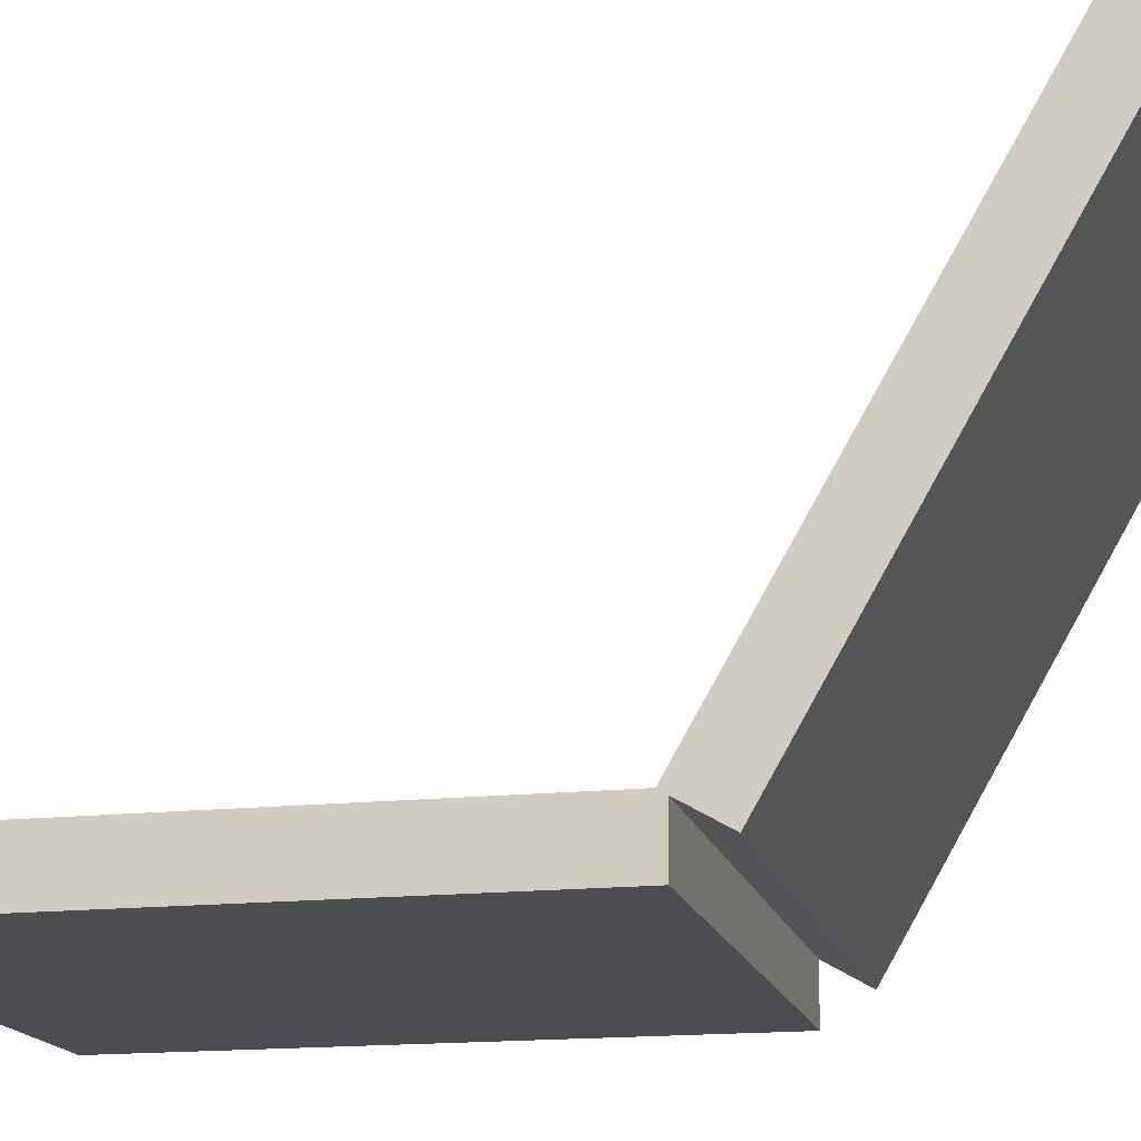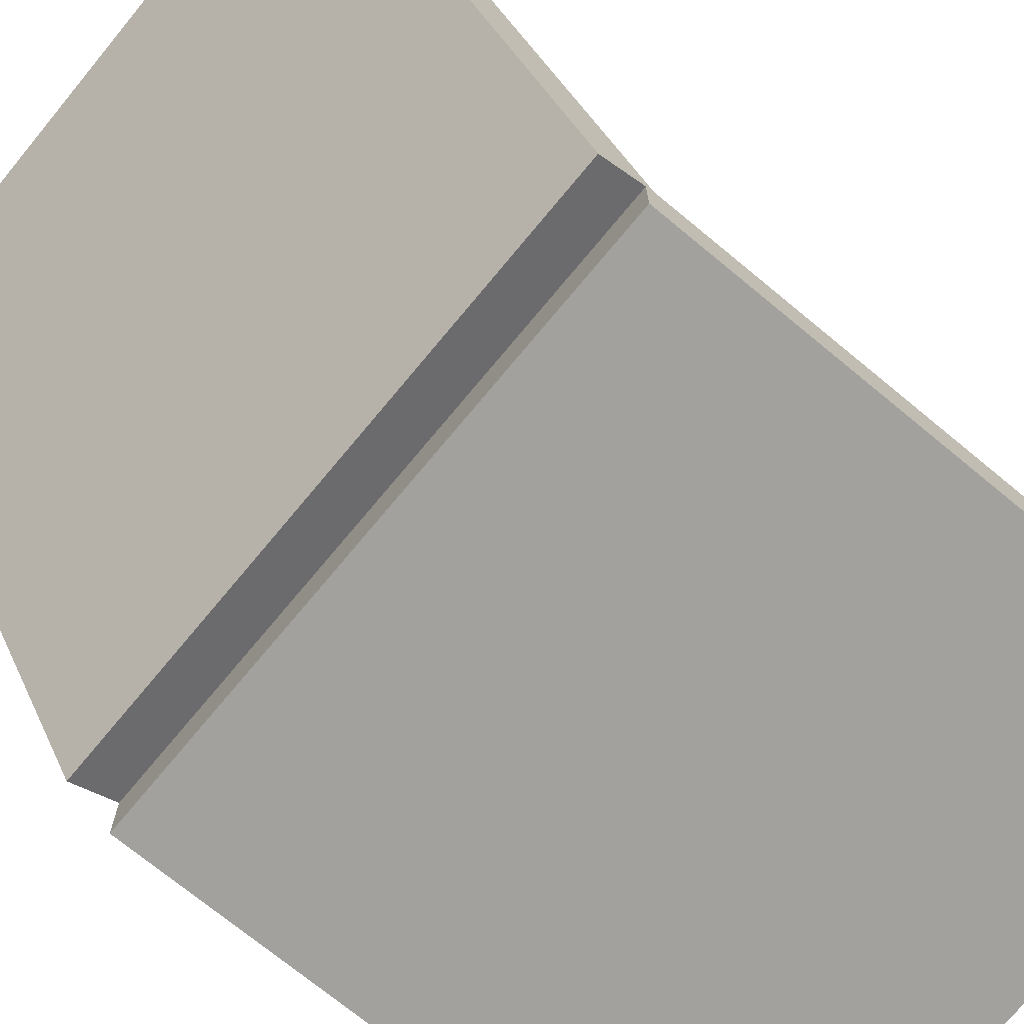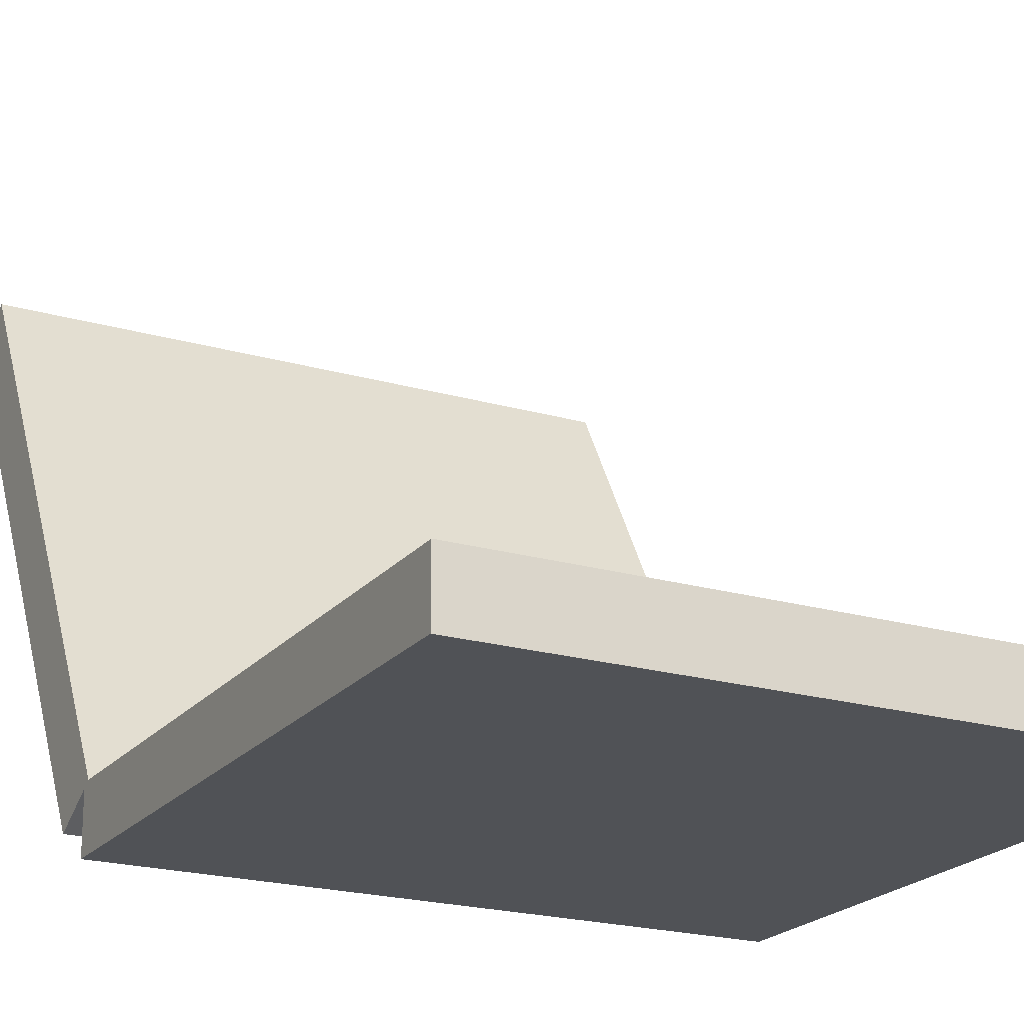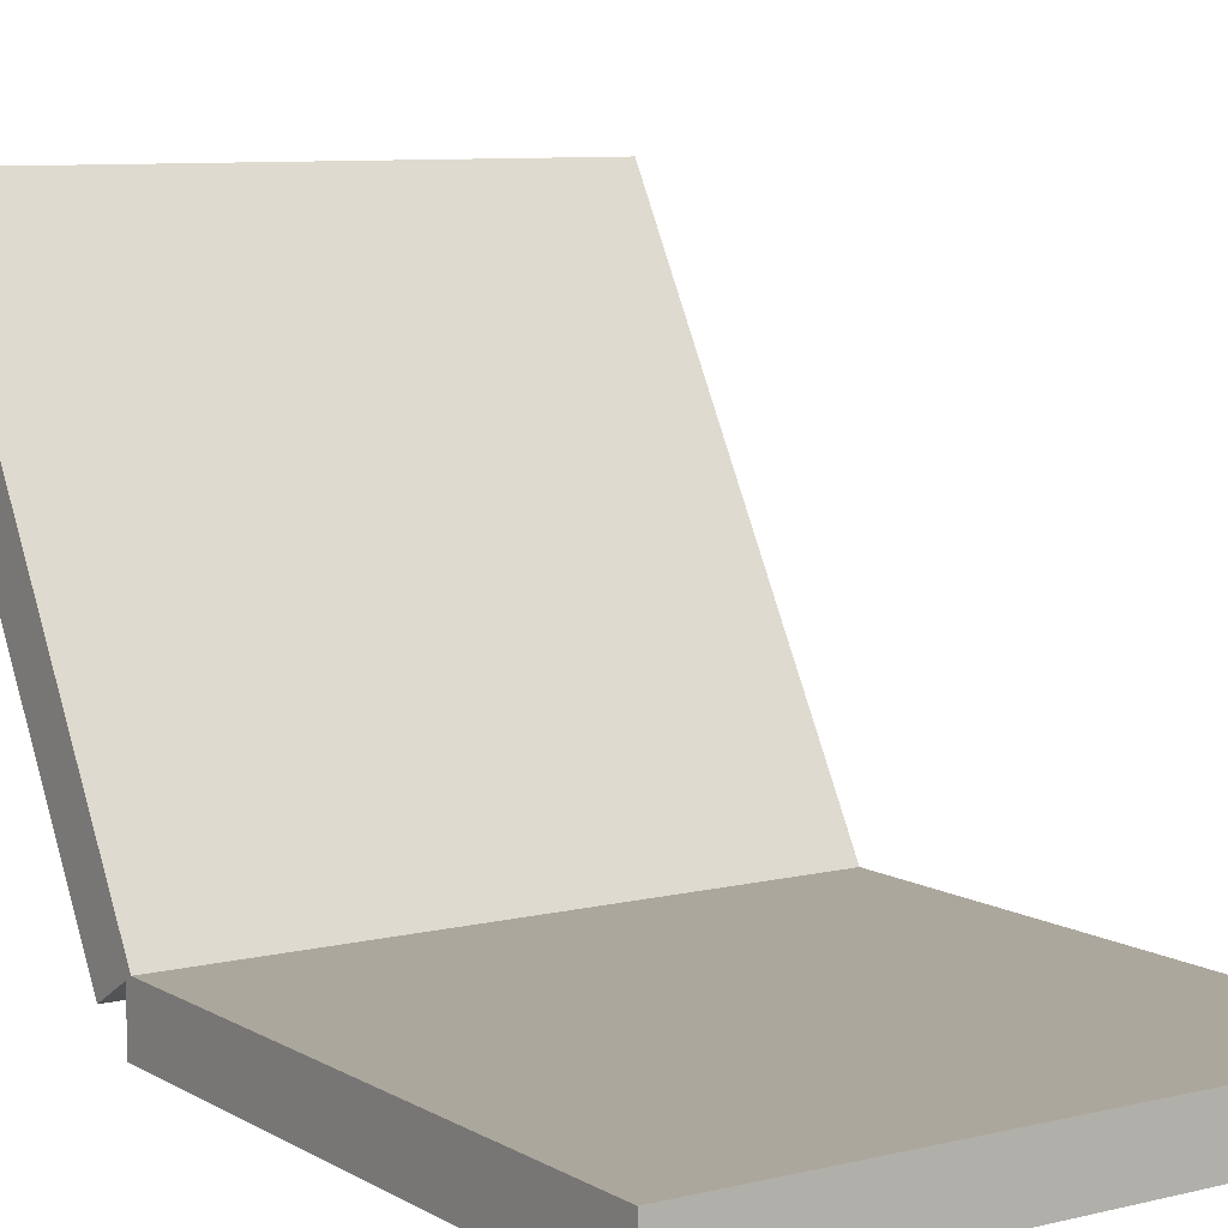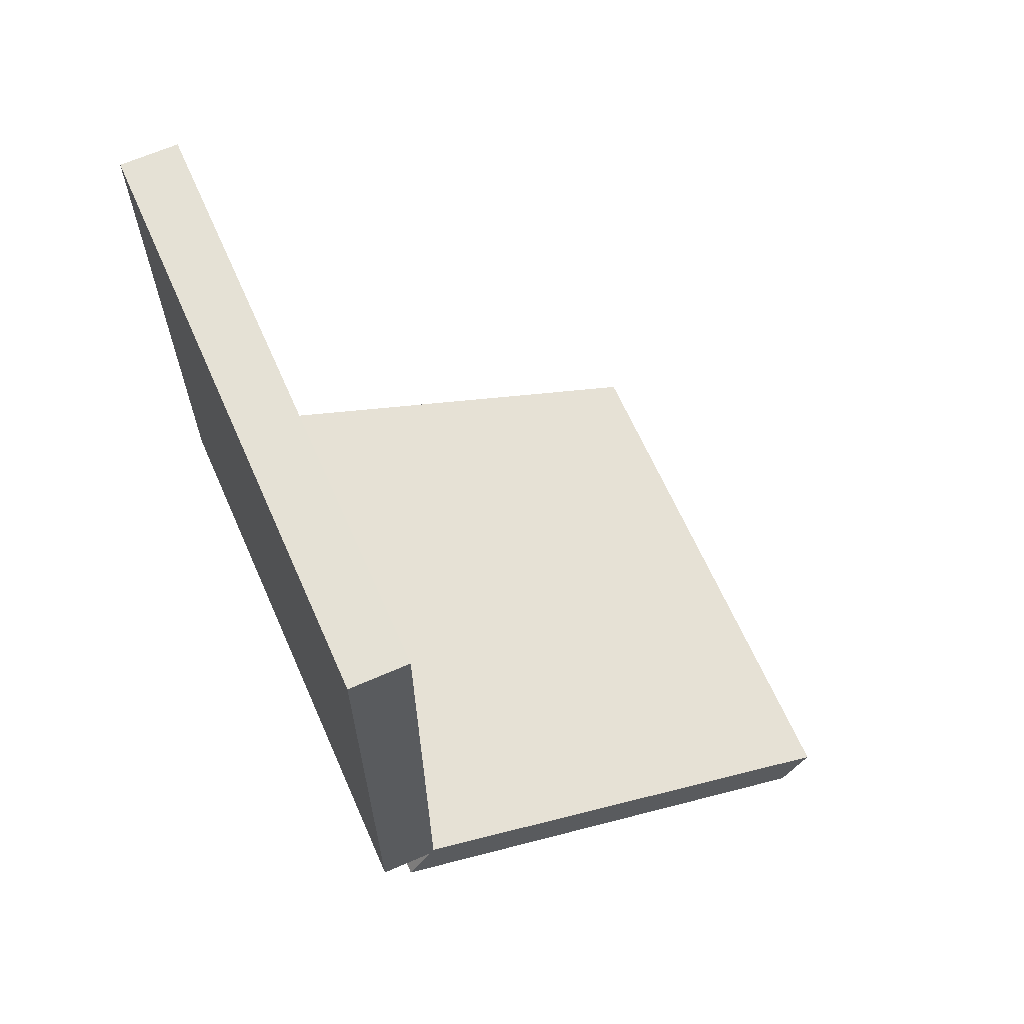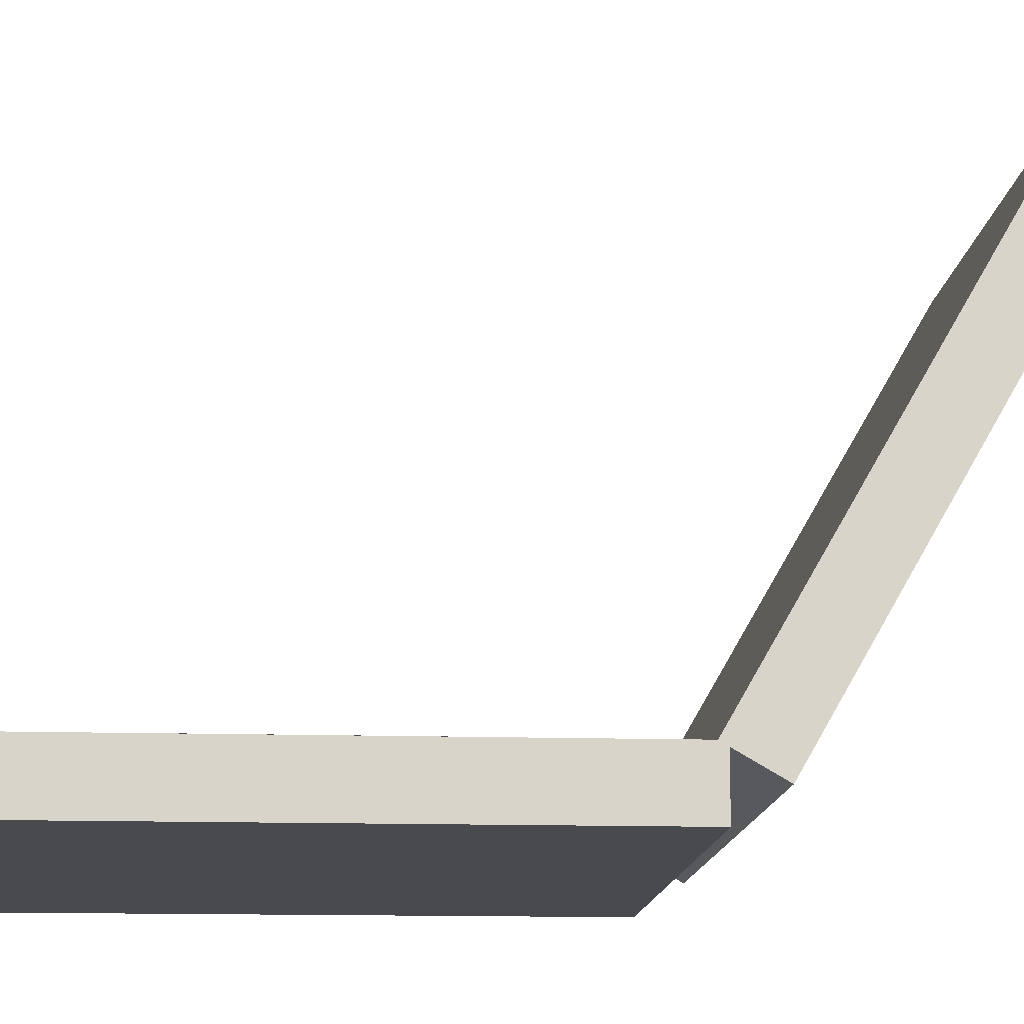
<metadata>
{"format":"obj","ext":"obj","renderer":"f3d","projection":"perspective","resolution":1024,"background":"white","views":[{"elev":-16.2,"azim":102.7,"up":"+Y"},{"elev":-72.0,"azim":-129.6,"up":"+Y"},{"elev":-20.9,"azim":-27.5,"up":"+Y"},{"elev":8.4,"azim":-33.7,"up":"+Y"},{"elev":65.0,"azim":66.2,"up":"+Z"},{"elev":-13.4,"azim":85.9,"up":"+Y"}]}
</metadata>
<code>
o m1765
v 0.6032 0.08962 0.5353
v 0.3617 0.08962 0.5353
v 0.3617 0.08962 0.7769
v 0.6032 0.08962 0.7769
v 0.3013 0.08962 0.5353
v 0.05968 0.08962 0.5353
v 0.05968 0.08962 0.7769
v 0.3013 0.08962 0.7769
v 0.025 0.025 0.371
v 0.629 0.025 0.371
v 0.629 0.0854 0.371
v 0.025 0.0854 0.371
v 0.025 0.025 0.975
v 0.629 0.025 0.975
v 0.629 0.0854 0.975
v 0.025 0.0854 0.975
v 0.5988 0.5855 0.0948
v 0.0552 0.5855 0.0948
v 0.0552 0.1148 0.3667
v 0.5988 0.1148 0.3667
v 0.025 0.08521 0.3791
v 0.629 0.08521 0.3791
v 0.629 0.05503 0.3268
v 0.025 0.05503 0.3268
v 0.025 0.6084 0.07732
v 0.629 0.6084 0.07732
v 0.629 0.5782 0.025
v 0.025 0.5782 0.025
f 3 4 1
f 3 1 2
f 7 8 5
f 7 5 6
f 9 12 10
f 10 12 11
f 9 14 13
f 9 10 14
f 9 13 12
f 12 13 16
f 12 16 15
f 12 15 11
f 10 15 14
f 10 11 15
f 14 16 13
f 14 15 16
f 19 20 17
f 18 19 17
f 21 24 22
f 22 24 23
f 21 26 25
f 21 22 26
f 21 25 24
f 24 25 28
f 24 28 27
f 24 27 23
f 22 27 26
f 22 23 27
f 26 28 25
f 26 27 28

</code>
